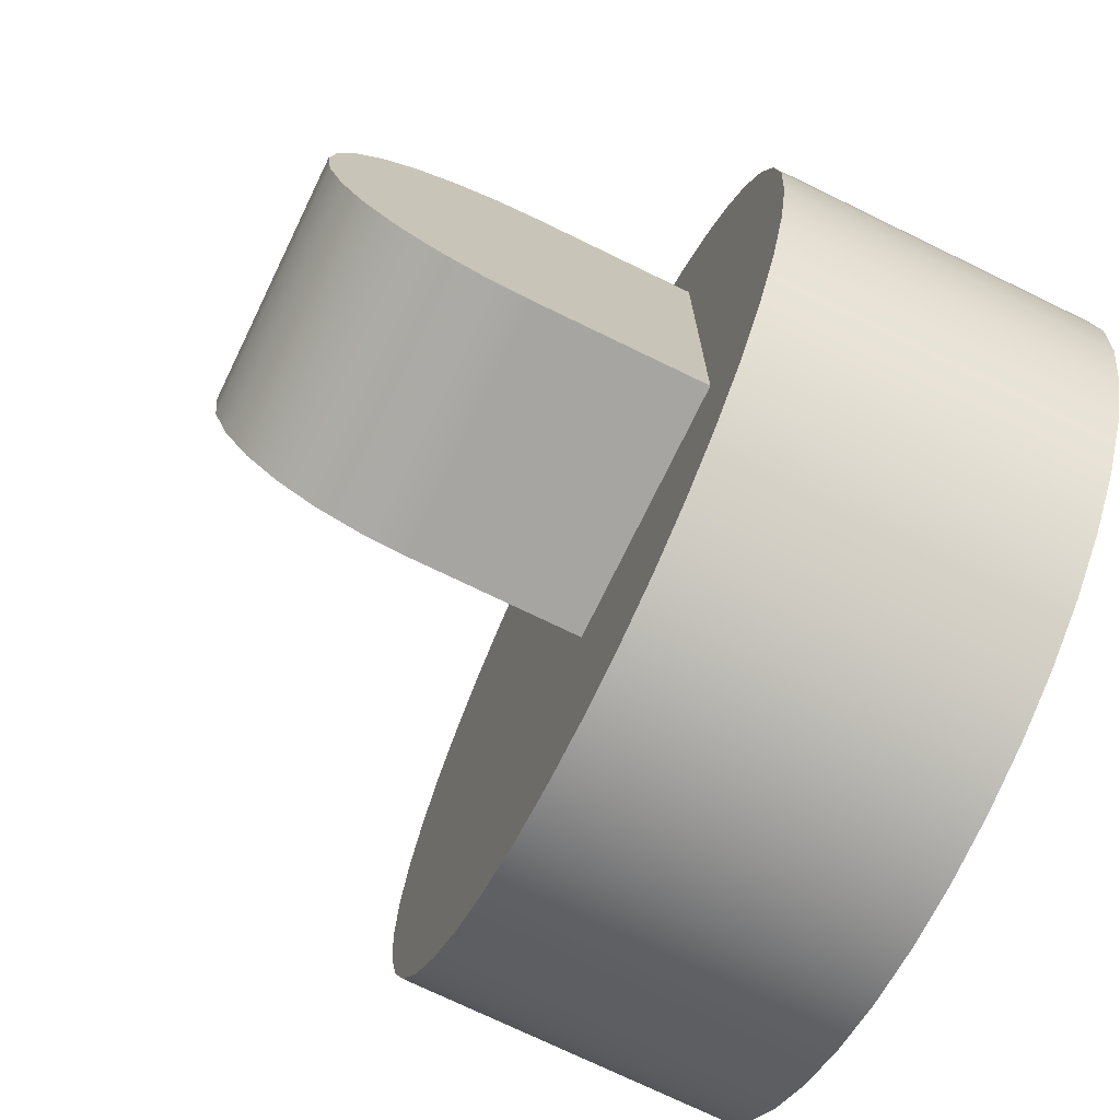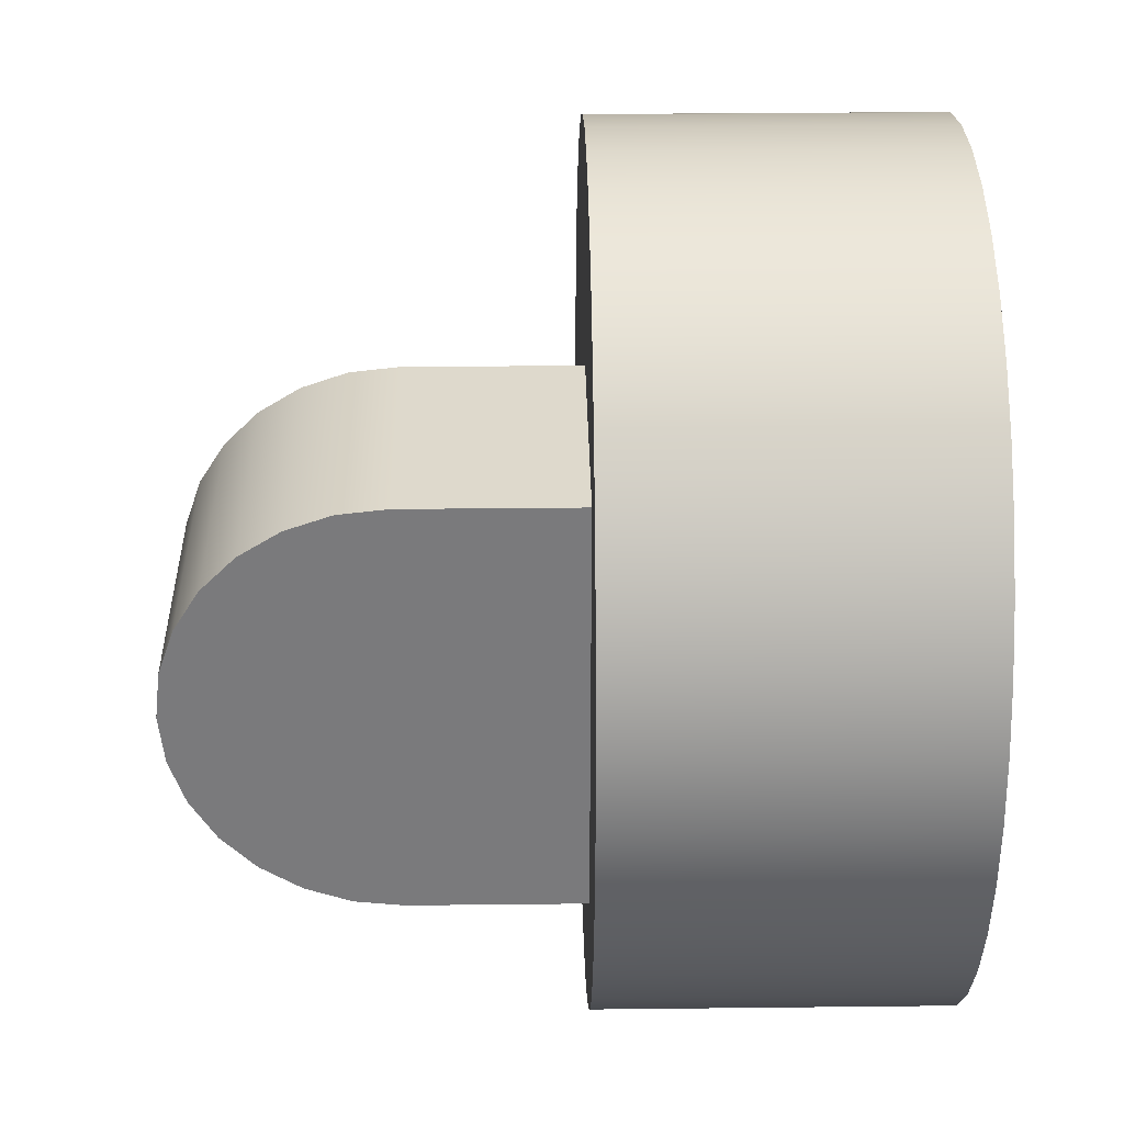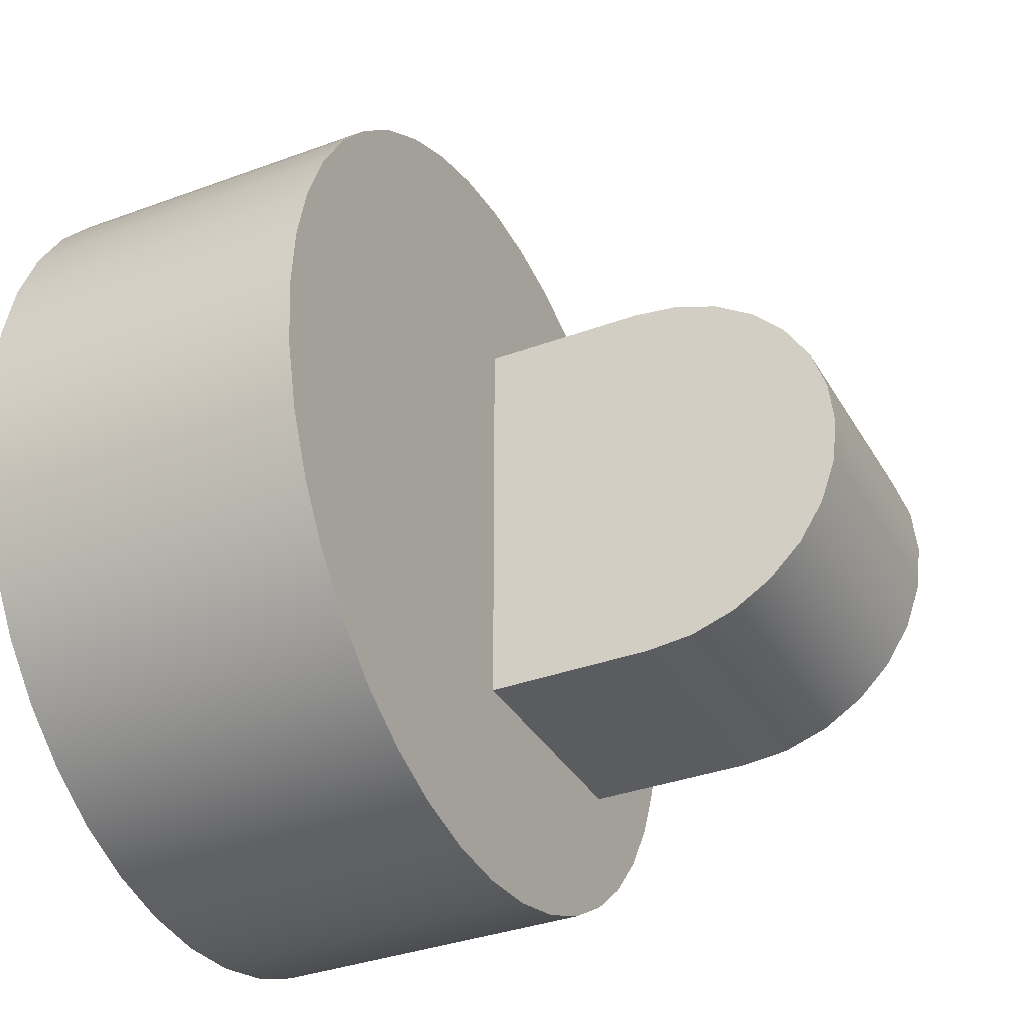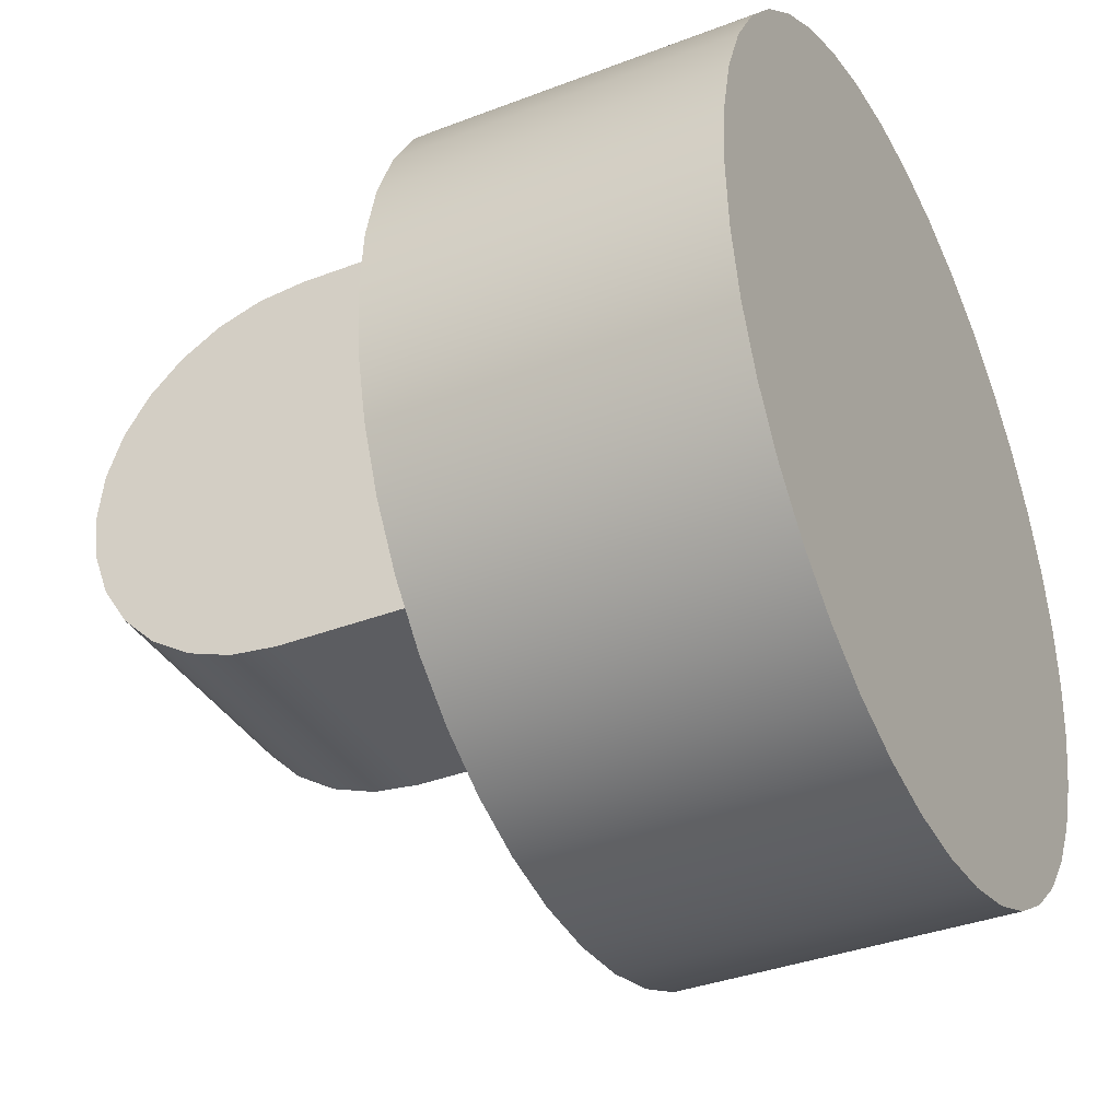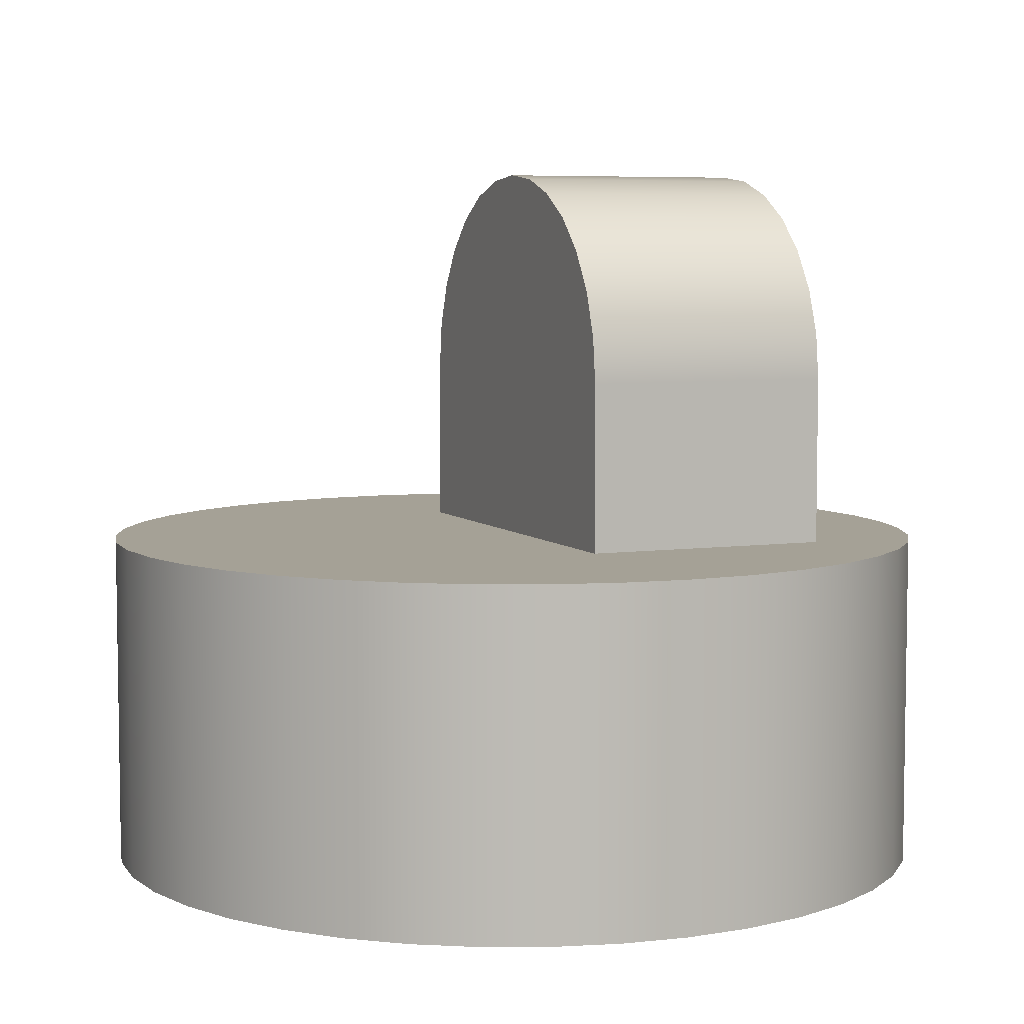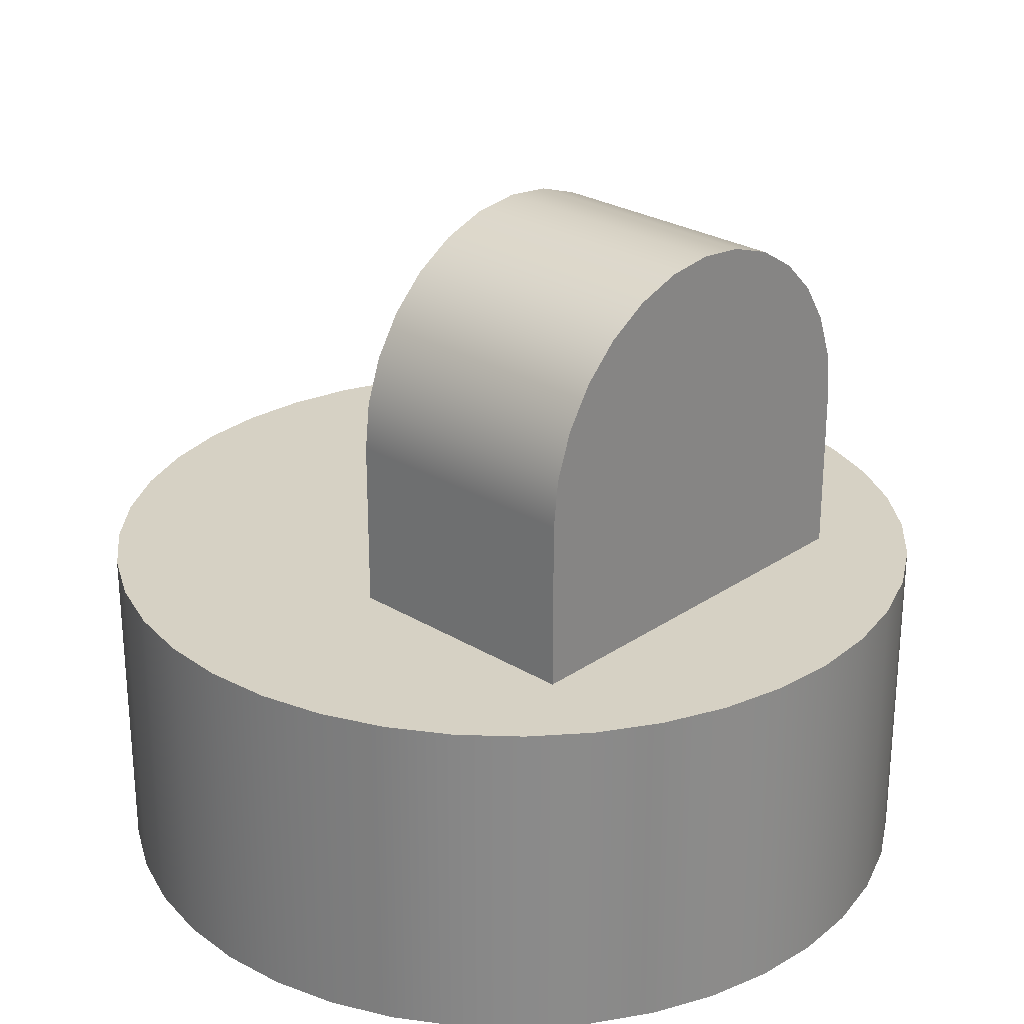
<metadata>
{"format":"obj","ext":"obj","renderer":"f3d","projection":"perspective","resolution":1024,"background":"white","views":[{"elev":-73.6,"azim":64.1,"up":"+Y"},{"elev":31.9,"azim":89.1,"up":"+Y"},{"elev":-34.9,"azim":-63.7,"up":"+Y"},{"elev":-36.4,"azim":116.6,"up":"+Y"},{"elev":6.1,"azim":-23.0,"up":"+Z"},{"elev":26.7,"azim":43.4,"up":"+Z"}]}
</metadata>
<code>
g Body1
v 0 0.25 0.4
v 0 0.25 0.6
v 0.3 0.25 0.6
v 0.3 0.25 0.4
v 0 -0.25 0.6
v 0 -0.25 0.4
v 0.3 -0.25 0.4
v 0.3 -0.25 0.6
v 0 0.2437 0.6556
v 0 0.2252 0.7085
v 0 0.1955 0.7559
v 0 0.1559 0.7955
v 0 0.1085 0.8252
v 0 0.05563 0.8437
v 0 -0 0.85
v 0 -0.05563 0.8437
v 0 -0.1085 0.8252
v 0 -0.1559 0.7955
v 0 -0.1955 0.7559
v 0 -0.2252 0.7085
v 0 -0.2437 0.6556
v 0.3 -0.2437 0.6556
v 0.3 -0.2252 0.7085
v 0.3 -0.1955 0.7559
v 0.3 -0.1559 0.7955
v 0.3 -0.1085 0.8252
v 0.3 -0.05563 0.8437
v 0.3 -0 0.85
v 0.3 0.05563 0.8437
v 0.3 0.1085 0.8252
v 0.3 0.1559 0.7955
v 0.3 0.1955 0.7559
v 0.3 0.2252 0.7085
v 0.3 0.2437 0.6556
v 0 0.5 0.4
v -0.07822 0.4938 0.4
v -0.1545 0.4755 0.4
v -0.227 0.4455 0.4
v -0.2939 0.4045 0.4
v -0.3536 0.3536 0.4
v -0.4045 0.2939 0.4
v -0.4455 0.227 0.4
v -0.4755 0.1545 0.4
v -0.4938 0.07822 0.4
v -0.5 -0 0.4
v -0.4938 -0.07822 0.4
v -0.4755 -0.1545 0.4
v -0.4455 -0.227 0.4
v -0.4045 -0.2939 0.4
v -0.3536 -0.3536 0.4
v -0.2939 -0.4045 0.4
v -0.227 -0.4455 0.4
v -0.1545 -0.4755 0.4
v -0.07822 -0.4938 0.4
v 0 -0.5 0.4
v 0.07822 -0.4938 0.4
v 0.1545 -0.4755 0.4
v 0.227 -0.4455 0.4
v 0.2939 -0.4045 0.4
v 0.3536 -0.3536 0.4
v 0.4045 -0.2939 0.4
v 0.4455 -0.227 0.4
v 0.4755 -0.1545 0.4
v 0.4938 -0.07822 0.4
v 0.5 0 0.4
v 0.4938 0.07822 0.4
v 0.4755 0.1545 0.4
v 0.4455 0.227 0.4
v 0.4045 0.2939 0.4
v 0.3536 0.3536 0.4
v 0.2939 0.4045 0.4
v 0.227 0.4455 0.4
v 0.1545 0.4755 0.4
v 0.07822 0.4938 0.4
v 0 0.5 0
v -0.07822 0.4938 0
v -0.1545 0.4755 0
v -0.227 0.4455 0
v -0.2939 0.4045 0
v -0.3536 0.3536 0
v -0.4045 0.2939 0
v -0.4455 0.227 0
v -0.4755 0.1545 0
v -0.4938 0.07822 0
v -0.5 -0 0
v -0.4938 -0.07822 0
v -0.4755 -0.1545 0
v -0.4455 -0.227 0
v -0.4045 -0.2939 0
v -0.3536 -0.3536 0
v -0.2939 -0.4045 0
v -0.227 -0.4455 0
v -0.1545 -0.4755 0
v -0.07822 -0.4938 0
v 0 -0.5 0
v 0.07822 -0.4938 0
v 0.1545 -0.4755 0
v 0.227 -0.4455 0
v 0.2939 -0.4045 0
v 0.3536 -0.3536 0
v 0.4045 -0.2939 0
v 0.4455 -0.227 0
v 0.4755 -0.1545 0
v 0.4938 -0.07822 0
v 0.5 0 0
v 0.4938 0.07822 0
v 0.4755 0.1545 0
v 0.4455 0.227 0
v 0.4045 0.2939 0
v 0.3536 0.3536 0
v 0.2939 0.4045 0
v 0.227 0.4455 0
v 0.1545 0.4755 0
v 0.07822 0.4938 0
f 1 2 4
f 4 2 3
f 5 6 8
f 8 6 7
f 3 2 34
f 34 2 9
f 34 9 33
f 33 9 10
f 33 10 32
f 32 10 11
f 32 11 31
f 31 11 12
f 31 12 30
f 30 12 13
f 30 13 29
f 29 13 14
f 29 14 28
f 28 14 15
f 28 15 27
f 27 15 16
f 27 16 26
f 26 16 17
f 26 17 25
f 25 17 18
f 25 18 24
f 24 18 19
f 24 19 23
f 23 19 20
f 23 20 22
f 22 20 21
f 22 21 8
f 8 21 5
f 34 22 3
f 3 22 8
f 3 8 4
f 4 8 7
f 22 34 23
f 23 34 33
f 23 33 24
f 24 33 32
f 24 32 25
f 25 32 31
f 25 31 26
f 26 31 30
f 26 30 27
f 27 30 29
f 27 29 28
f 21 2 5
f 5 2 1
f 5 1 6
f 2 21 9
f 9 21 20
f 9 20 10
f 10 20 19
f 10 19 11
f 11 19 18
f 11 18 12
f 12 18 17
f 12 17 13
f 13 17 16
f 13 16 14
f 14 16 15
f 6 58 7
f 7 58 59
f 7 59 60
f 1 45 6
f 6 45 46
f 6 46 47
f 4 72 1
f 1 72 73
f 1 73 74
f 7 65 4
f 4 65 66
f 4 66 67
f 74 35 1
f 1 35 36
f 1 36 37
f 37 38 1
f 1 38 39
f 1 39 40
f 40 41 1
f 1 41 42
f 1 42 43
f 43 44 1
f 1 44 45
f 47 48 6
f 6 48 49
f 6 49 50
f 50 51 6
f 6 51 52
f 6 52 53
f 53 54 6
f 6 54 55
f 6 55 56
f 56 57 6
f 6 57 58
f 60 61 7
f 7 61 62
f 7 62 63
f 63 64 7
f 7 64 65
f 67 68 4
f 4 68 69
f 4 69 70
f 70 71 4
f 4 71 72
f 74 114 35
f 35 114 75
f 35 75 36
f 36 75 76
f 36 76 37
f 37 76 77
f 37 77 38
f 38 77 78
f 38 78 39
f 39 78 79
f 39 79 40
f 40 79 80
f 40 80 41
f 41 80 81
f 41 81 42
f 42 81 82
f 42 82 43
f 43 82 83
f 43 83 44
f 44 83 84
f 44 84 45
f 45 84 85
f 45 85 46
f 46 85 86
f 46 86 47
f 47 86 87
f 47 87 48
f 48 87 88
f 48 88 49
f 49 88 89
f 49 89 50
f 50 89 90
f 50 90 51
f 51 90 91
f 51 91 52
f 52 91 92
f 52 92 53
f 53 92 93
f 53 93 54
f 54 93 94
f 54 94 55
f 55 94 95
f 55 95 56
f 56 95 96
f 56 96 57
f 57 96 97
f 57 97 58
f 58 97 98
f 58 98 59
f 59 98 99
f 59 99 60
f 60 99 100
f 60 100 61
f 61 100 101
f 61 101 62
f 62 101 102
f 62 102 63
f 63 102 103
f 63 103 64
f 64 103 104
f 64 104 65
f 65 104 105
f 65 105 66
f 66 105 106
f 66 106 67
f 67 106 107
f 67 107 68
f 68 107 108
f 68 108 69
f 69 108 109
f 69 109 70
f 70 109 110
f 70 110 71
f 71 110 111
f 71 111 72
f 72 111 112
f 72 112 73
f 73 112 113
f 73 113 74
f 74 113 114
f 75 114 76
f 76 114 77
f 77 114 113
f 77 113 78
f 78 113 112
f 78 112 79
f 79 112 111
f 79 111 80
f 80 111 110
f 80 110 81
f 81 110 109
f 81 109 82
f 82 109 108
f 82 108 83
f 83 108 107
f 83 107 84
f 84 107 106
f 84 106 85
f 85 106 105
f 85 105 86
f 86 105 104
f 86 104 87
f 87 104 103
f 87 103 88
f 88 103 102
f 88 102 89
f 89 102 101
f 89 101 90
f 90 101 100
f 90 100 91
f 91 100 99
f 91 99 92
f 92 99 98
f 92 98 93
f 93 98 97
f 93 97 94
f 94 97 96
f 94 96 95

</code>
